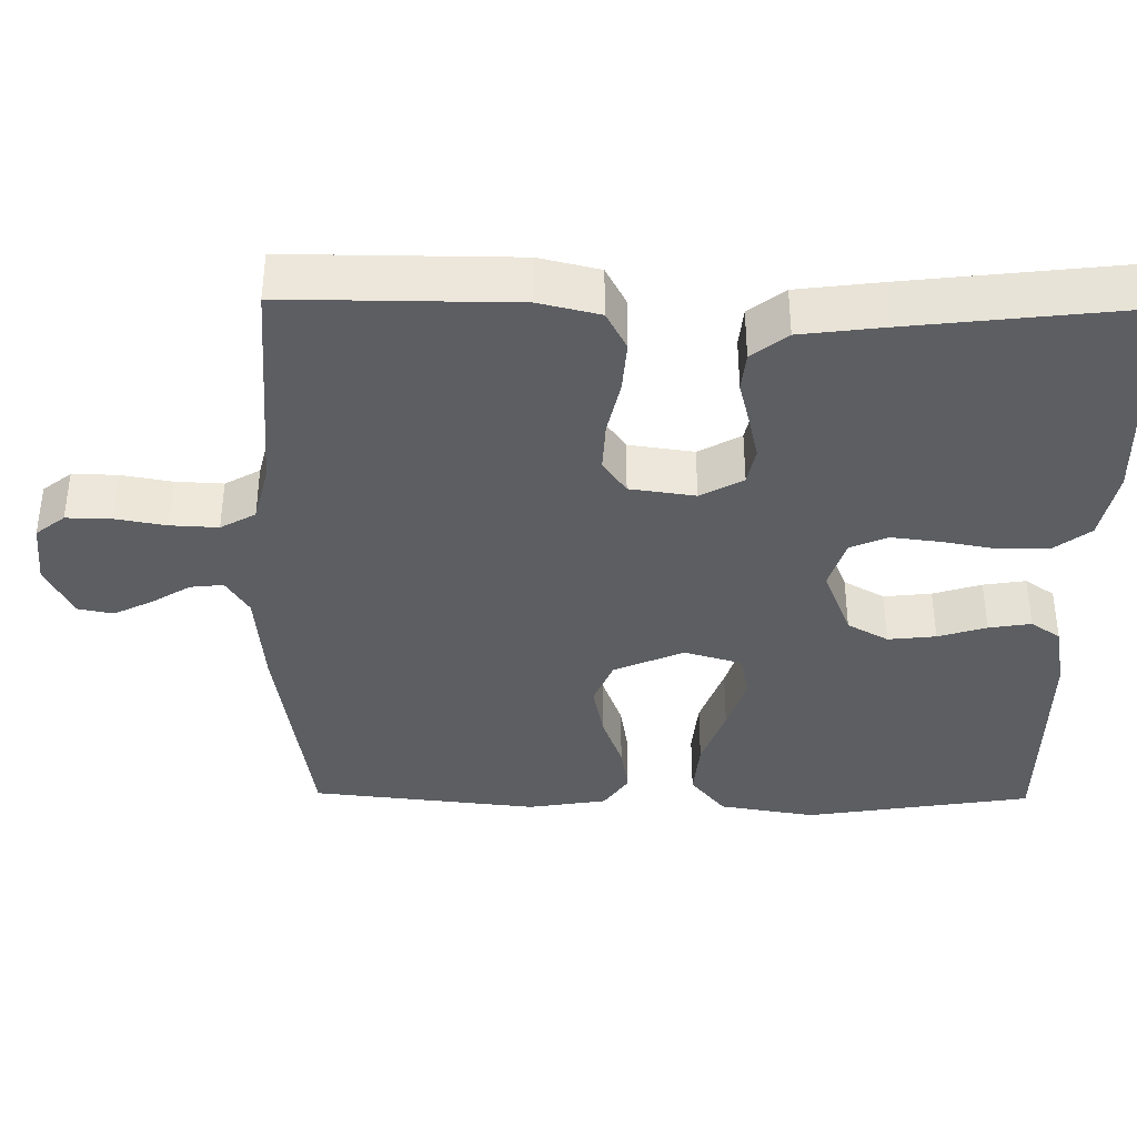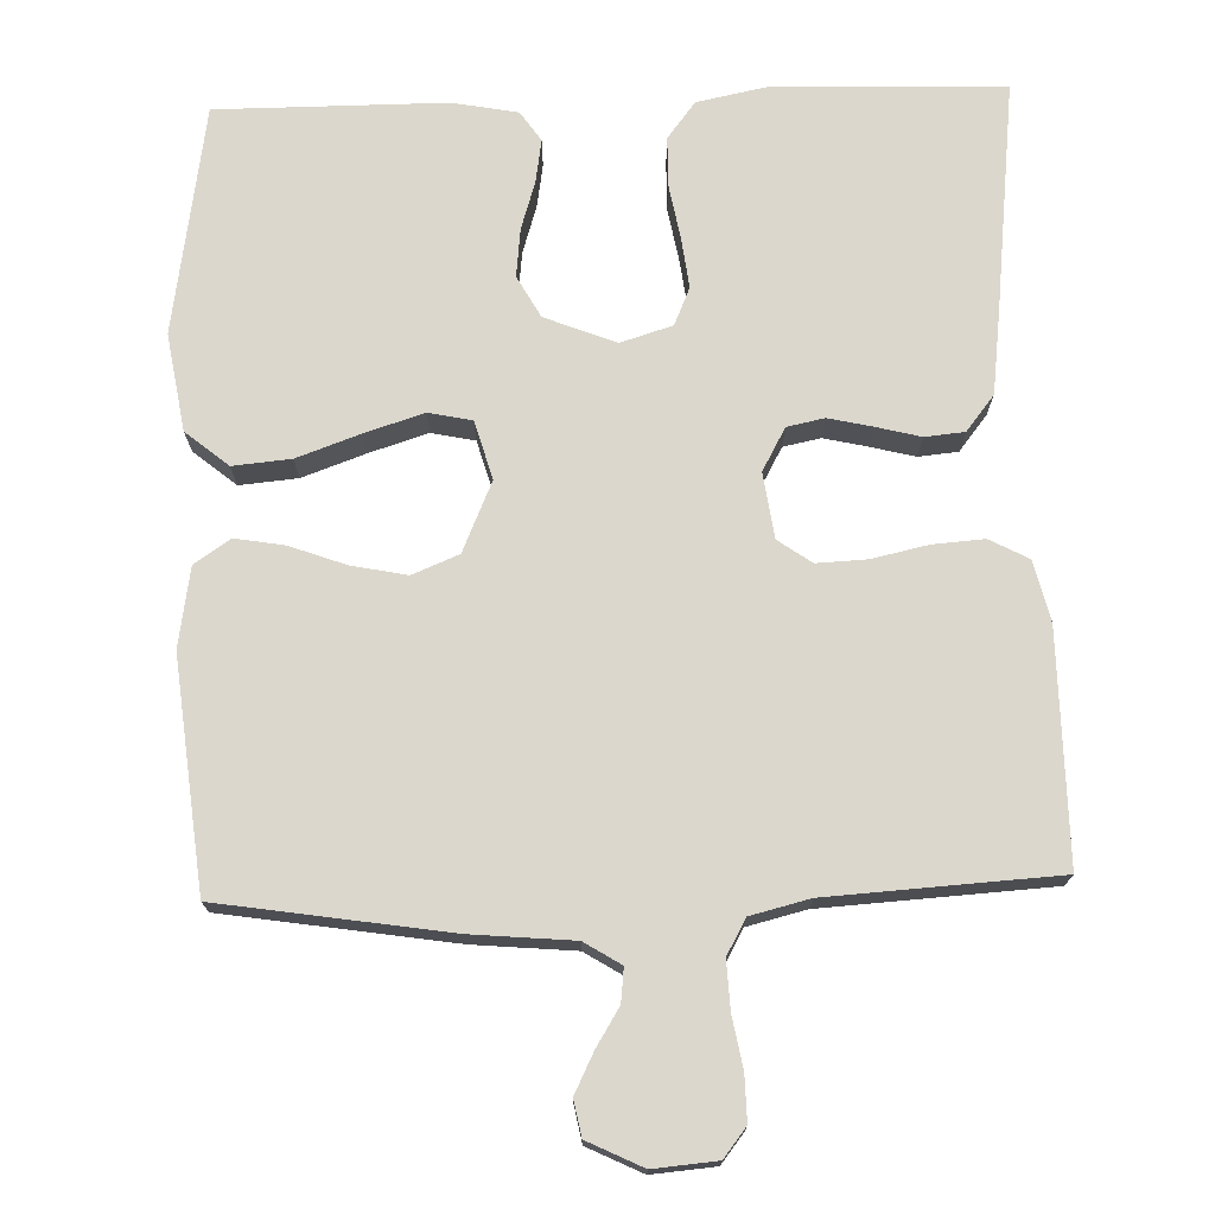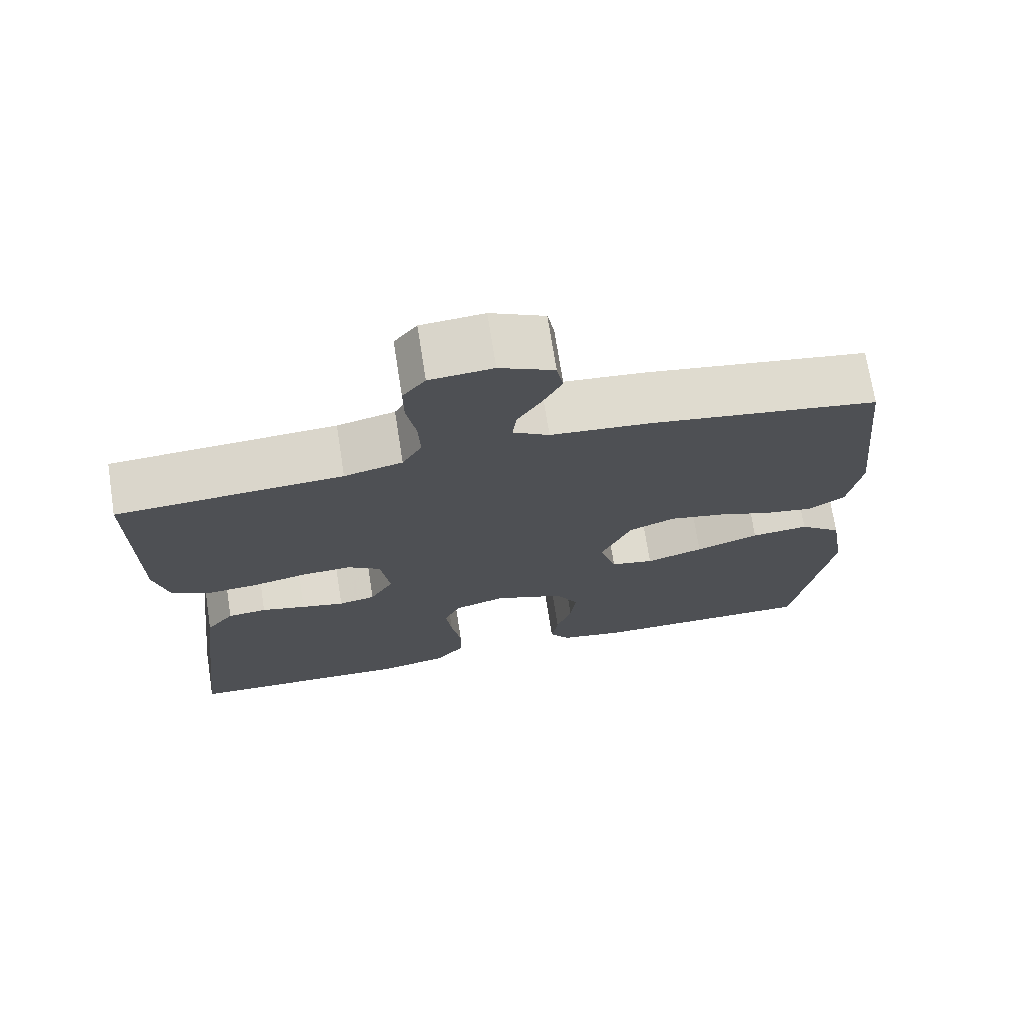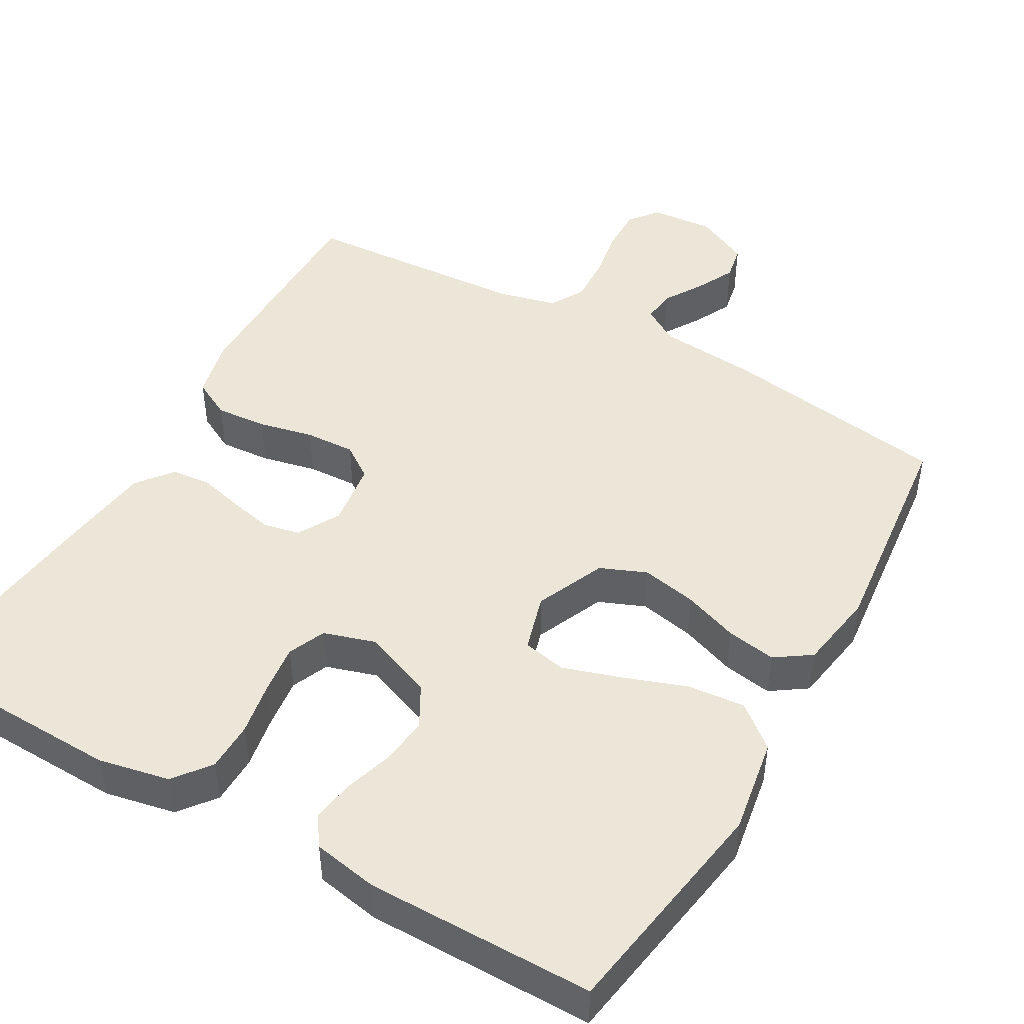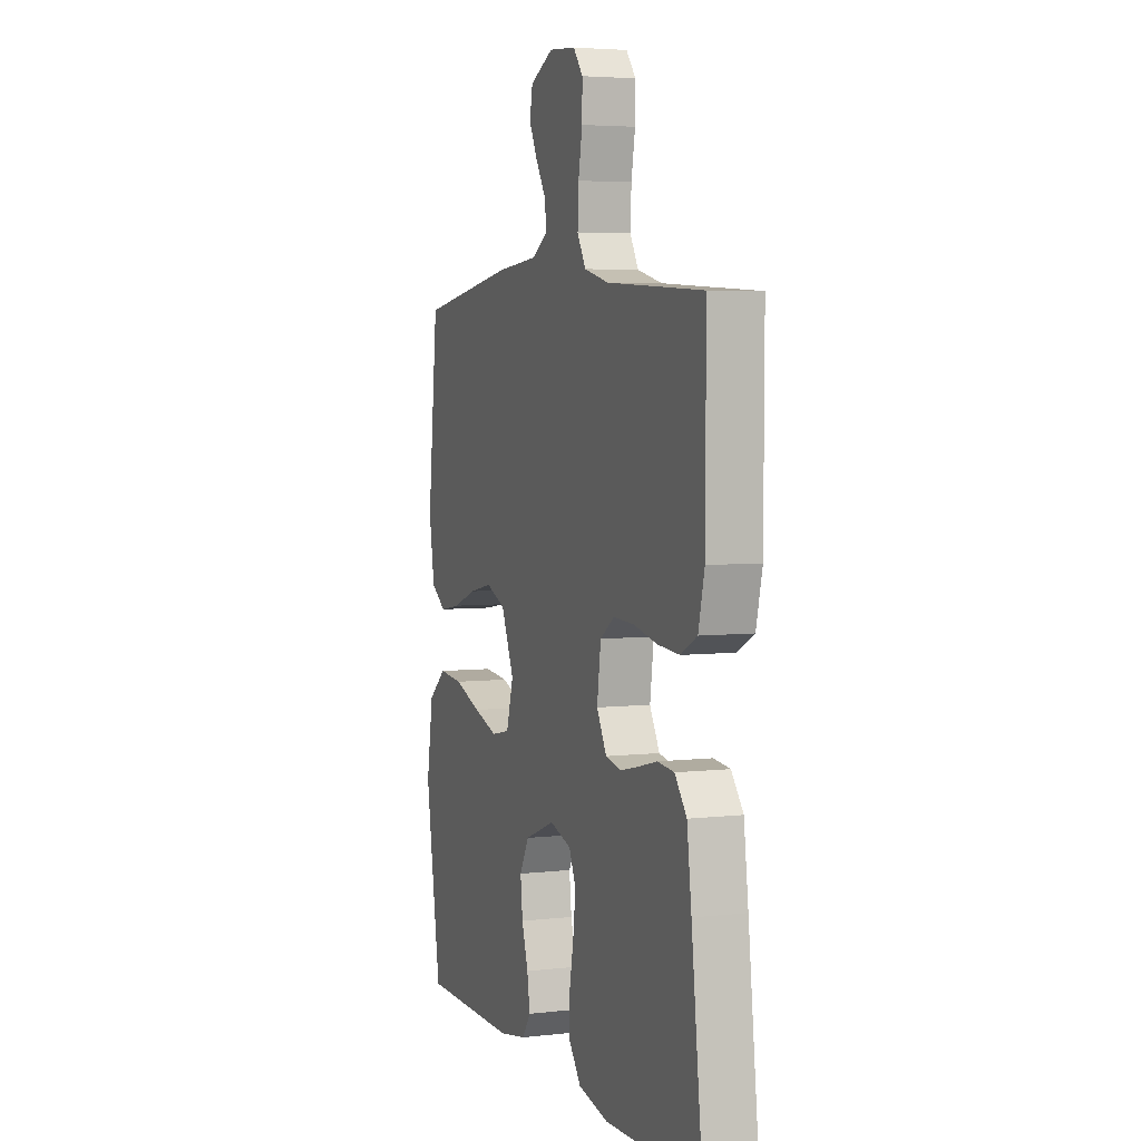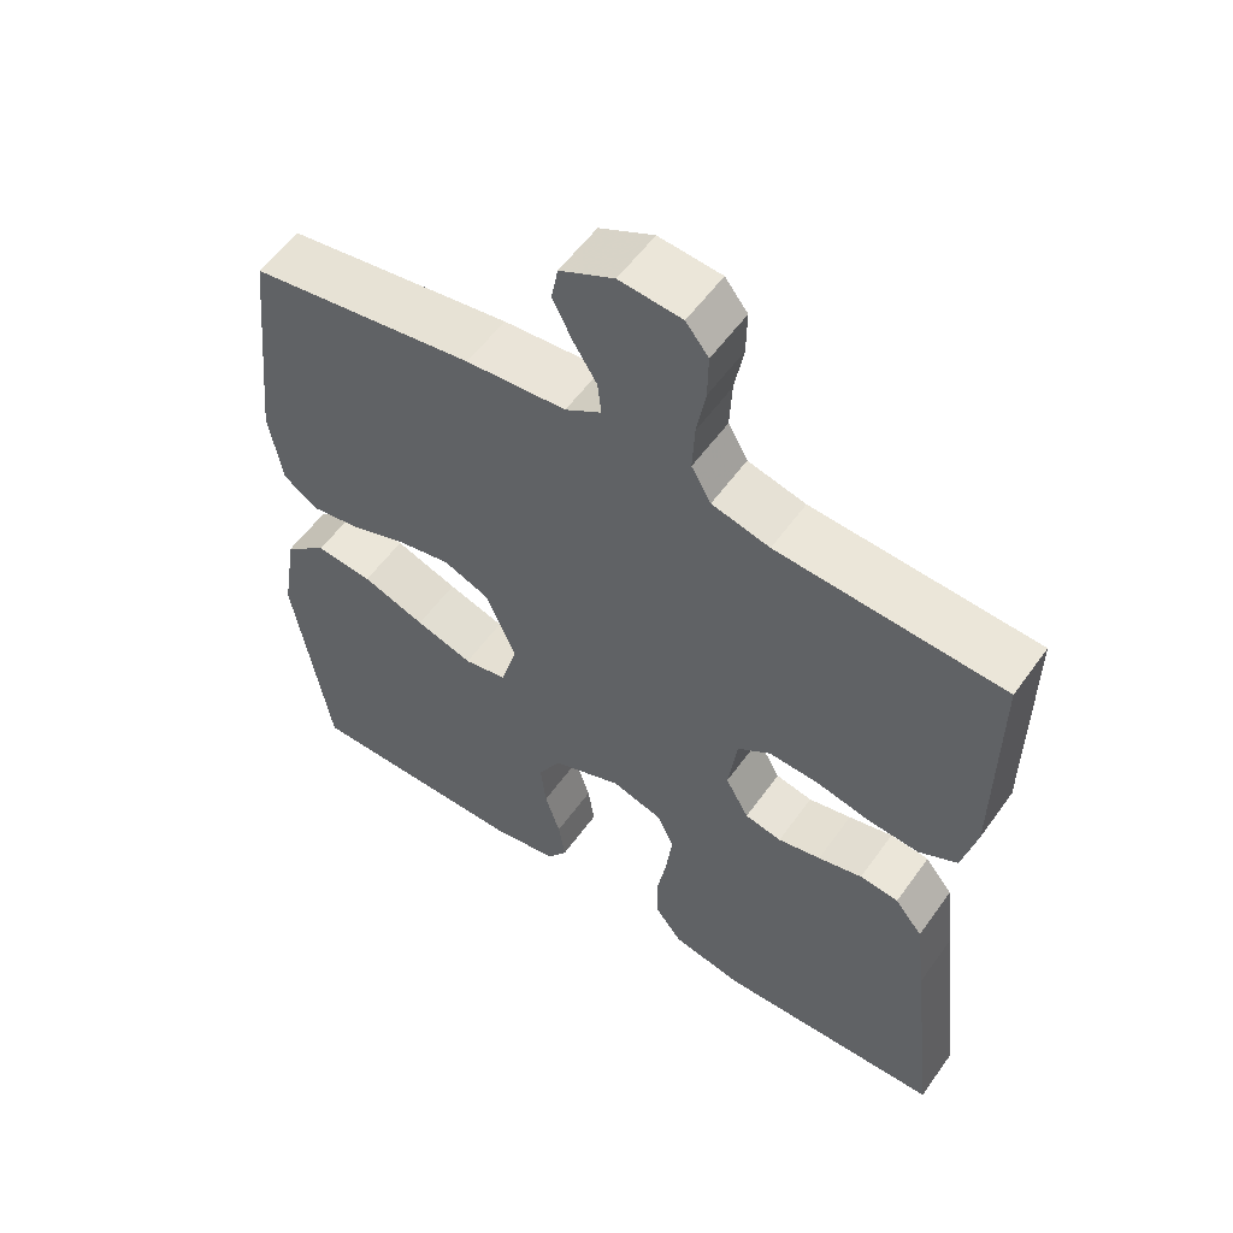
<metadata>
{"format":"obj","ext":"obj","renderer":"f3d","projection":"perspective","resolution":1024,"background":"white","views":[{"elev":-37.9,"azim":89.2,"up":"+Y"},{"elev":73.3,"azim":-1.8,"up":"+Y"},{"elev":72.1,"azim":171.1,"up":"+Z"},{"elev":46.5,"azim":-150.4,"up":"+Y"},{"elev":4.6,"azim":69.8,"up":"+Z"},{"elev":56.1,"azim":35.1,"up":"+Z"}]}
</metadata>
<code>
v 0.5 0.07 0.5
v 0.499 0.07 0.2
v 0.48 0.07 0.12
v 0.429 0.07 0.093
v 0.361 0.07 0.098
v 0.288 0.07 0.114
v 0.222 0.07 0.117
v 0.178 0.07 0.086
v 0.166 0.07 0
v 0.197 0.07 -0.056
v 0.246 0.07 -0.066
v 0.303 0.07 -0.053
v 0.362 0.07 -0.038
v 0.414 0.07 -0.043
v 0.451 0.07 -0.09
v 0.465 0.07 -0.2
v 0.5 0.07 -0.5
v 0.2 0.07 -0.51
v 0.106 0.07 -0.491
v 0.069 0.07 -0.443
v 0.068 0.07 -0.378
v 0.081 0.07 -0.306
v 0.089 0.07 -0.241
v 0.068 0.07 -0.192
v 0 0.07 -0.171
v -0.093 0.07 -0.208
v -0.123 0.07 -0.262
v -0.116 0.07 -0.325
v -0.096 0.07 -0.389
v -0.087 0.07 -0.445
v -0.114 0.07 -0.484
v -0.2 0.07 -0.5
v -0.5 0.07 -0.5
v -0.548 0.07 -0.2
v -0.527 0.07 -0.073
v -0.471 0.07 -0.027
v -0.395 0.07 -0.034
v -0.311 0.07 -0.064
v -0.235 0.07 -0.088
v -0.178 0.07 -0.076
v -0.156 0.07 0
v -0.196 0.07 0.092
v -0.257 0.07 0.117
v -0.33 0.07 0.102
v -0.403 0.07 0.075
v -0.468 0.07 0.064
v -0.515 0.07 0.096
v -0.532 0.07 0.2
v -0.5 0.07 0.5
v -0.2 0.07 0.547
v -0.067 0.07 0.559
v -0.019 0.07 0.589
v -0.024 0.07 0.633
v -0.055 0.07 0.683
v -0.081 0.07 0.735
v -0.072 0.07 0.782
v 0 0.07 0.817
v 0.083 0.07 0.81
v 0.113 0.07 0.772
v 0.112 0.07 0.713
v 0.1 0.07 0.646
v 0.097 0.07 0.583
v 0.123 0.07 0.537
v 0.2 0.07 0.518
v 0.5 0 0.5
v 0.499 0 0.2
v 0.48 0 0.12
v 0.429 0 0.093
v 0.361 0 0.098
v 0.288 0 0.114
v 0.222 0 0.117
v 0.178 0 0.086
v 0.166 0 0
v 0.197 0 -0.056
v 0.246 0 -0.066
v 0.303 0 -0.053
v 0.362 0 -0.038
v 0.414 0 -0.043
v 0.451 0 -0.09
v 0.465 0 -0.2
v 0.5 0 -0.5
v 0.2 0 -0.51
v 0.106 0 -0.491
v 0.069 0 -0.443
v 0.068 0 -0.378
v 0.081 0 -0.306
v 0.089 0 -0.241
v 0.068 0 -0.192
v 0 0 -0.171
v -0.093 0 -0.208
v -0.123 0 -0.262
v -0.116 0 -0.325
v -0.096 0 -0.389
v -0.087 0 -0.445
v -0.114 0 -0.484
v -0.2 0 -0.5
v -0.5 0 -0.5
v -0.548 0 -0.2
v -0.527 0 -0.073
v -0.471 0 -0.027
v -0.395 0 -0.034
v -0.311 0 -0.064
v -0.235 0 -0.088
v -0.178 0 -0.076
v -0.156 0 0
v -0.196 0 0.092
v -0.257 0 0.117
v -0.33 0 0.102
v -0.403 0 0.075
v -0.468 0 0.064
v -0.515 0 0.096
v -0.532 0 0.2
v -0.5 0 0.5
v -0.2 0 0.547
v -0.067 0 0.559
v -0.019 0 0.589
v -0.024 0 0.633
v -0.055 0 0.683
v -0.081 0 0.735
v -0.072 0 0.782
v 0 0 0.817
v 0.083 0 0.81
v 0.113 0 0.772
v 0.112 0 0.713
v 0.1 0 0.646
v 0.097 0 0.583
v 0.123 0 0.537
v 0.2 0 0.518
f 59 60 61
f 58 59 61
f 57 58 61
f 56 57 61
f 55 56 61
f 54 55 61
f 53 54 61
f 52 53 61 62
f 51 52 62 63
f 51 63 64
f 50 51 64
f 49 50 64
f 48 49 64
f 47 48 64
f 46 47 64
f 45 46 64
f 44 45 64
f 36 37 38
f 35 36 38
f 34 35 38
f 33 34 38
f 32 33 38
f 31 32 38
f 30 31 38
f 29 30 38
f 28 29 38
f 27 28 38 39
f 26 27 39 40
f 20 21 22
f 19 20 22
f 18 19 22
f 17 18 22
f 16 17 22
f 15 16 22
f 14 15 22
f 13 14 22
f 12 13 22
f 11 12 22 23
f 10 11 23 24
f 4 5 6
f 3 4 6
f 2 3 6
f 1 2 6
f 64 1 6
f 64 6 7
f 43 44 64
f 64 7 8
f 43 64 8
f 42 43 8
f 41 42 8 9
f 41 9 10
f 40 41 10
f 26 40 10
f 25 26 10
f 10 24 25
f 125 124 123
f 125 123 122
f 125 122 121
f 125 121 120
f 125 120 119
f 125 119 118
f 125 118 117
f 126 125 117 116
f 127 126 116 115
f 128 127 115
f 128 115 114
f 128 114 113
f 128 113 112
f 128 112 111
f 128 111 110
f 128 110 109
f 128 109 108
f 102 101 100
f 102 100 99
f 102 99 98
f 102 98 97
f 102 97 96
f 102 96 95
f 102 95 94
f 102 94 93
f 102 93 92
f 103 102 92 91
f 104 103 91 90
f 86 85 84
f 86 84 83
f 86 83 82
f 86 82 81
f 86 81 80
f 86 80 79
f 86 79 78
f 86 78 77
f 86 77 76
f 87 86 76 75
f 88 87 75 74
f 70 69 68
f 70 68 67
f 70 67 66
f 70 66 65
f 70 65 128
f 71 70 128
f 128 108 107
f 72 71 128
f 72 128 107
f 72 107 106
f 73 72 106 105
f 74 73 105
f 74 105 104
f 74 104 90
f 74 90 89
f 89 88 74
f 1 65 66 2
f 2 66 67 3
f 3 67 68 4
f 4 68 69 5
f 5 69 70 6
f 6 70 71 7
f 7 71 72 8
f 8 72 73 9
f 9 73 74 10
f 10 74 75 11
f 11 75 76 12
f 12 76 77 13
f 13 77 78 14
f 14 78 79 15
f 15 79 80 16
f 16 80 81 17
f 17 81 82 18
f 18 82 83 19
f 19 83 84 20
f 20 84 85 21
f 21 85 86 22
f 22 86 87 23
f 23 87 88 24
f 24 88 89 25
f 25 89 90 26
f 26 90 91 27
f 27 91 92 28
f 28 92 93 29
f 29 93 94 30
f 30 94 95 31
f 31 95 96 32
f 32 96 97 33
f 33 97 98 34
f 34 98 99 35
f 35 99 100 36
f 36 100 101 37
f 37 101 102 38
f 38 102 103 39
f 39 103 104 40
f 40 104 105 41
f 41 105 106 42
f 42 106 107 43
f 43 107 108 44
f 44 108 109 45
f 45 109 110 46
f 46 110 111 47
f 47 111 112 48
f 48 112 113 49
f 49 113 114 50
f 50 114 115 51
f 51 115 116 52
f 52 116 117 53
f 53 117 118 54
f 54 118 119 55
f 55 119 120 56
f 56 120 121 57
f 57 121 122 58
f 58 122 123 59
f 59 123 124 60
f 60 124 125 61
f 61 125 126 62
f 62 126 127 63
f 63 127 128 64
f 64 128 65 1

</code>
